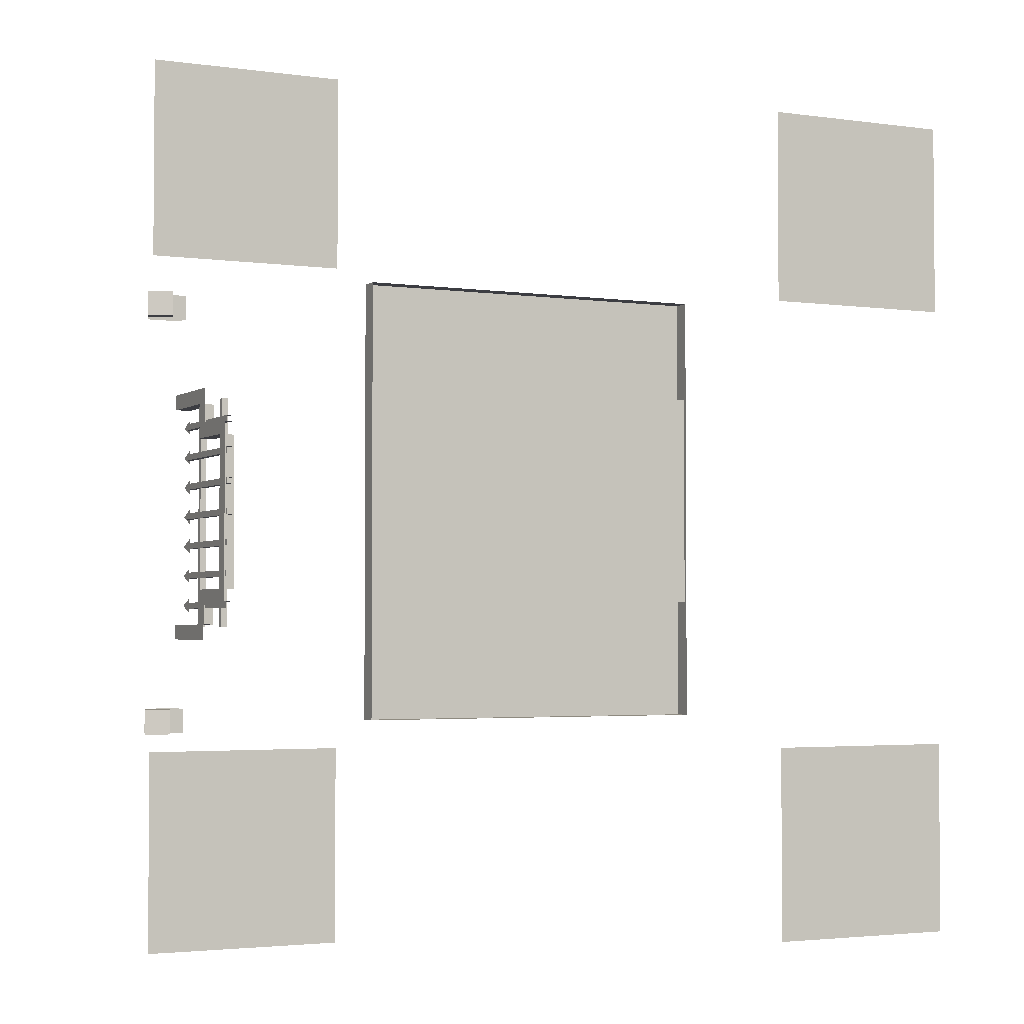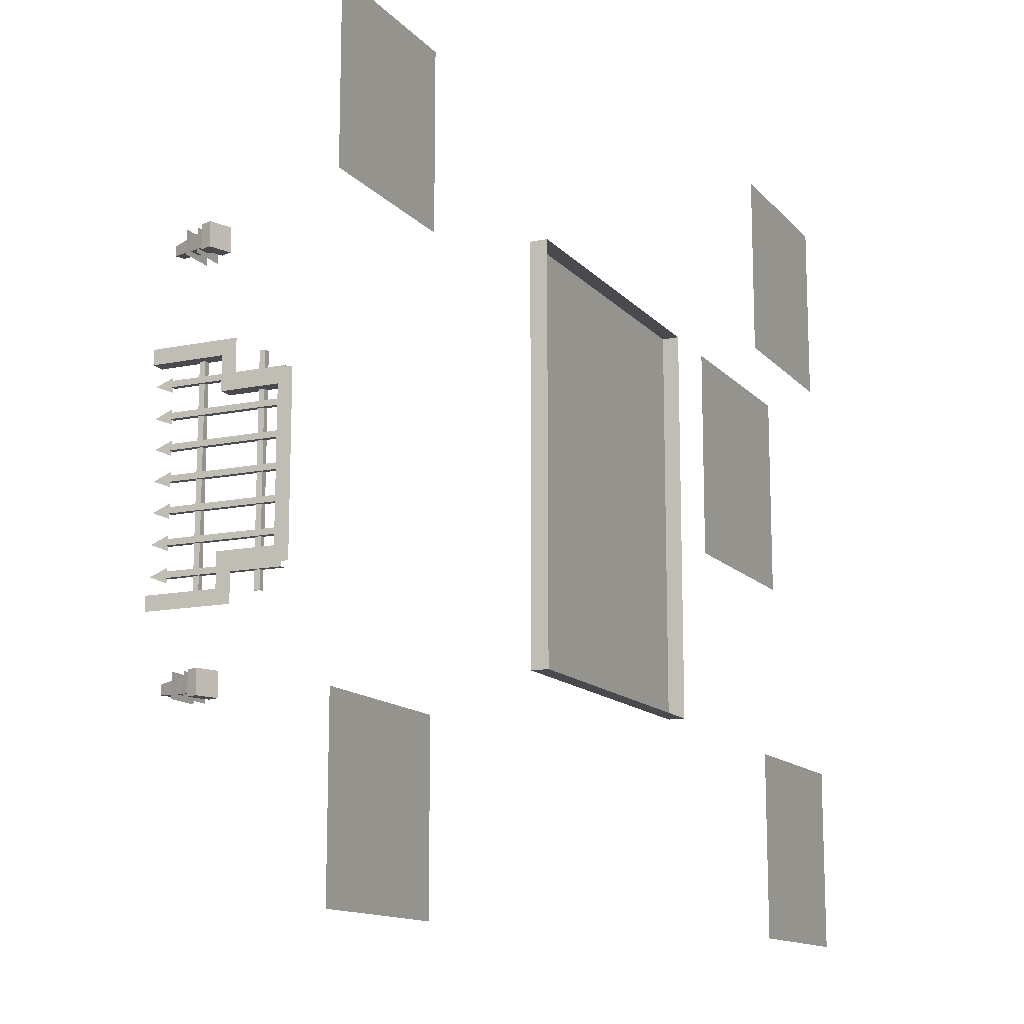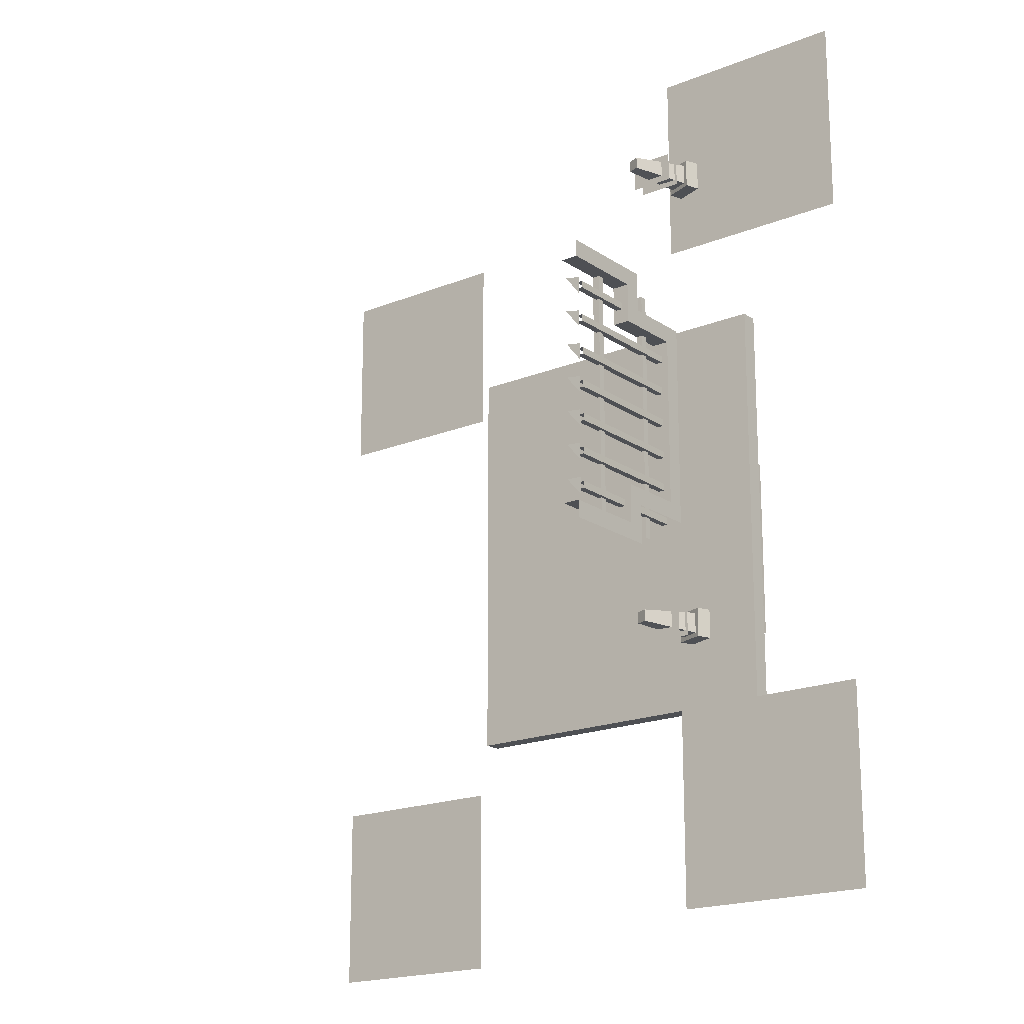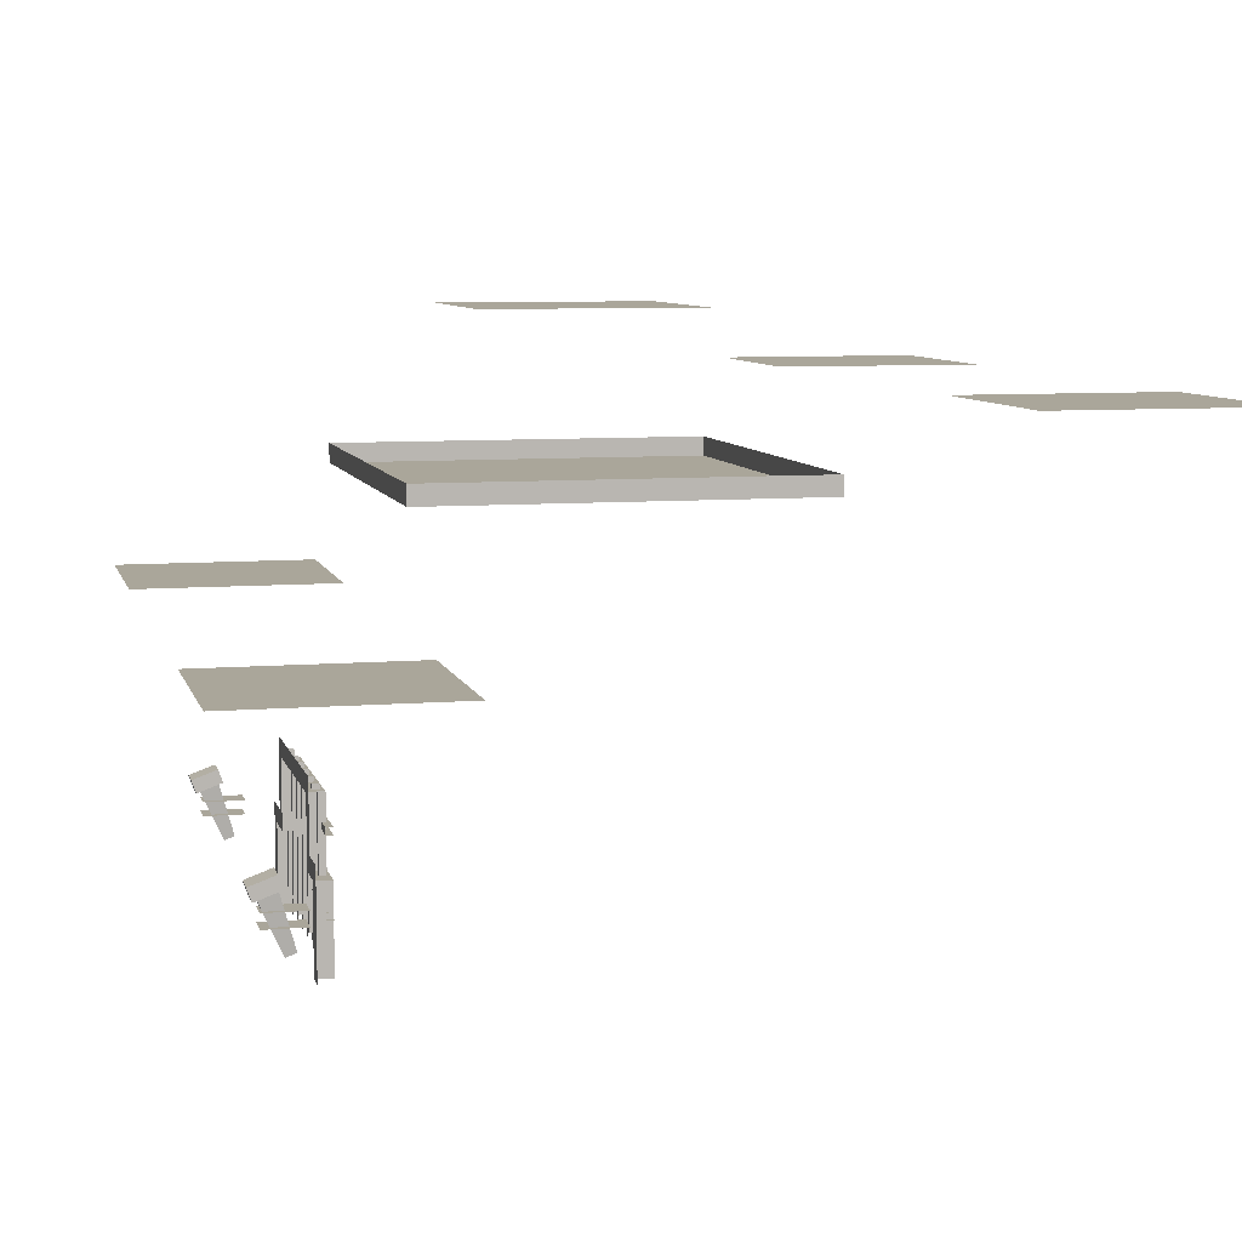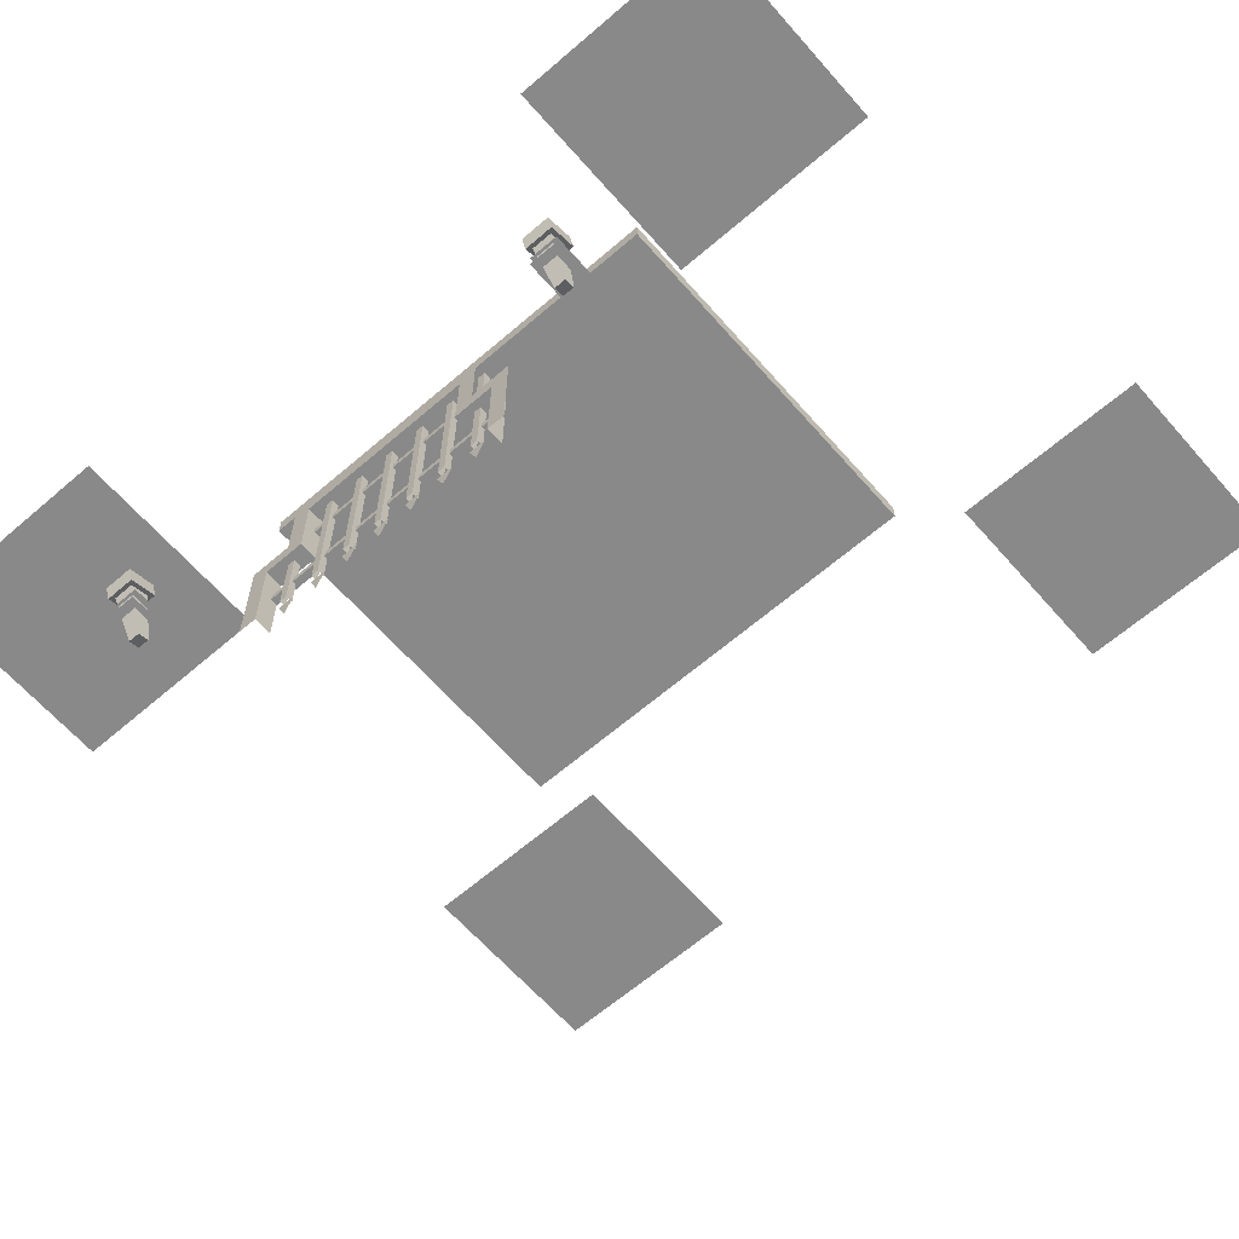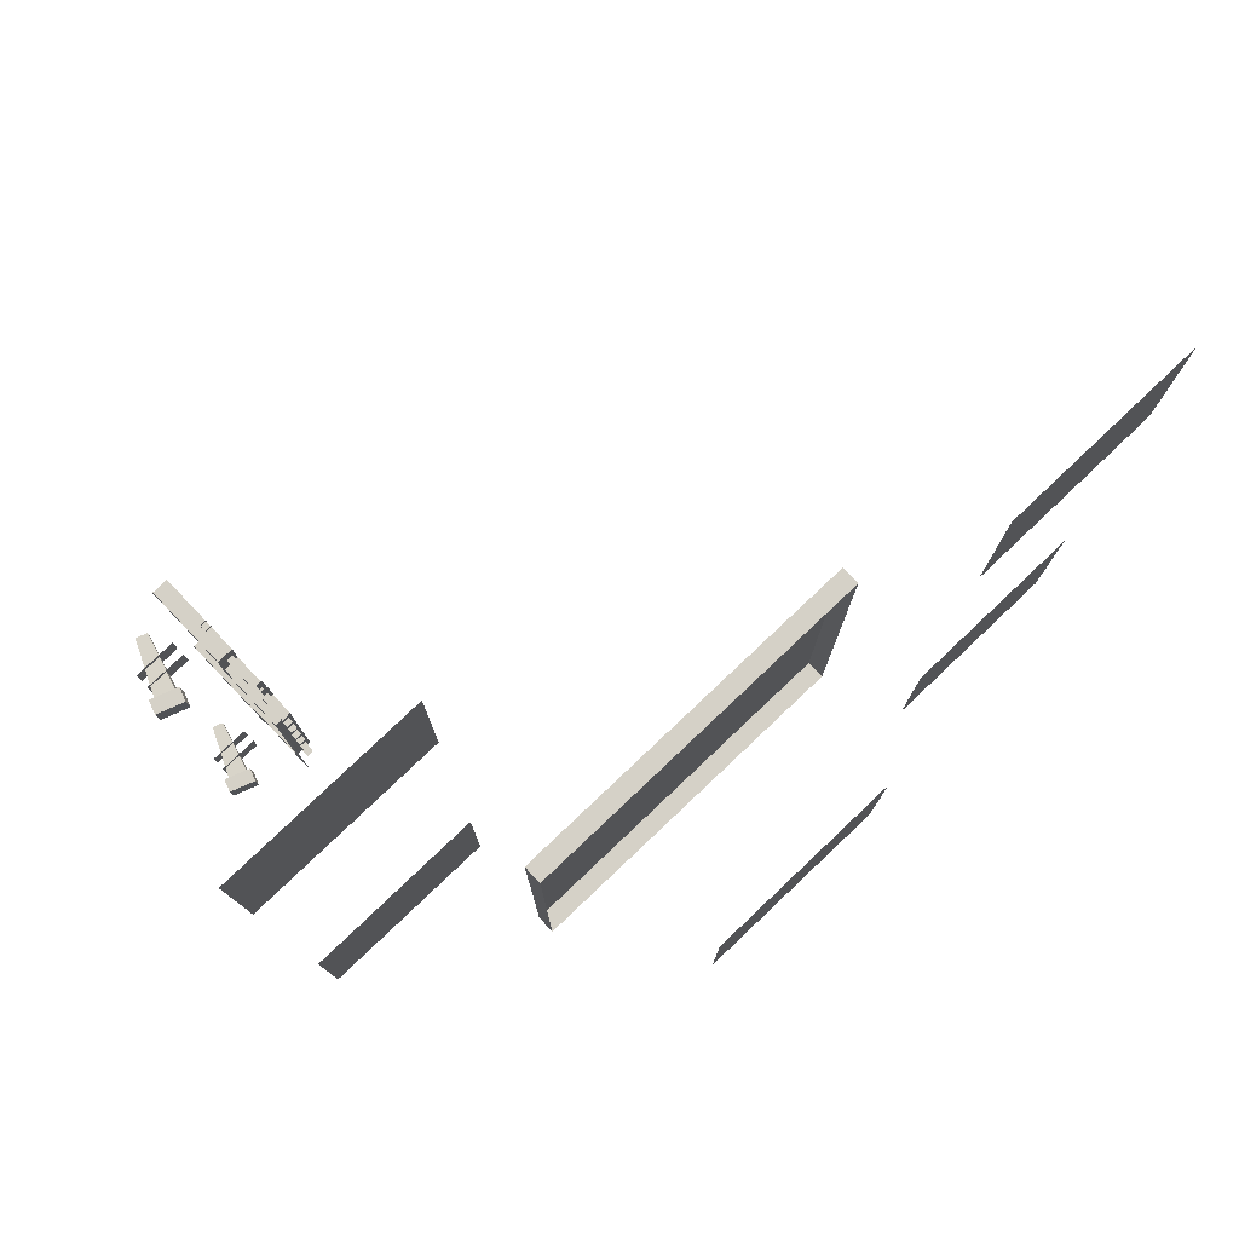
<metadata>
{"format":"obj","ext":"obj","renderer":"f3d","projection":"perspective","resolution":1024,"background":"white","views":[{"elev":-2.9,"azim":-26.2,"up":"+Y"},{"elev":-13.3,"azim":-64.8,"up":"+Y"},{"elev":-18.7,"azim":-142.1,"up":"+Y"},{"elev":7.8,"azim":-13.6,"up":"+Z"},{"elev":-63.2,"azim":-48.9,"up":"+Z"},{"elev":78.7,"azim":-43.5,"up":"+Y"}]}
</metadata>
<code>
g fort_stronghold_Add_003
v 43.72 2.665 3.503
v 43.86 -2.737 3.503
v 43.72 -2.737 3.503
v 43.86 2.665 3.503
v 43.72 2.665 3.358
v 43.86 -2.737 3.358
v 43.86 2.665 3.358
v 43.72 -2.737 3.358
v 43.65 0.7585 4.055
v 43.64 0.614 1.129
v 43.64 0.7585 1.129
v 43.65 0.614 4.055
v 43.79 1.336 1.112
v 43.65 1.336 4.056
v 43.79 1.336 4.056
v 43.64 1.336 1.112
v 43.64 1.481 1.112
v 43.65 1.336 4.056
v 43.64 1.336 1.112
v 43.65 1.481 4.056
v 43.79 1.481 4.056
v 43.64 1.481 1.112
v 43.79 1.481 1.112
v 43.65 1.481 4.056
v 43.65 0.7585 4.055
v 43.79 0.7585 1.129
v 43.79 0.7585 4.055
v 43.64 0.7585 1.129
v 43.79 0.614 4.055
v 43.64 0.614 1.129
v 43.65 0.614 4.055
v 43.79 0.614 1.129
v 43.79 0.03625 4.054
v 43.64 0.03625 1.124
v 43.79 0.03625 1.124
v 43.65 0.03625 4.054
v 43.64 -0.1082 1.124
v 43.65 0.03625 4.054
v 43.65 -0.1082 4.054
v 43.64 0.03625 1.124
v 43.79 -0.1082 4.054
v 43.64 -0.1082 1.124
v 43.65 -0.1082 4.054
v 43.79 -0.1082 1.124
v 43.65 -0.686 4.055
v 43.79 -0.686 1.129
v 43.79 -0.686 4.055
v 43.64 -0.686 1.129
v 43.64 -0.8304 1.129
v 43.65 -0.686 4.055
v 43.65 -0.8304 4.055
v 43.64 -0.686 1.129
v 43.79 -0.8304 4.055
v 43.64 -0.8304 1.129
v 43.65 -0.8304 4.055
v 43.79 -0.8304 1.129
v 43.79 -1.408 1.112
v 43.65 -1.408 4.056
v 43.64 -1.408 1.112
v 43.79 -1.408 4.056
v 43.64 -1.553 1.112
v 43.65 -1.408 4.056
v 43.65 -1.553 4.056
v 43.64 -1.408 1.112
v 43.79 -1.553 4.056
v 43.64 -1.553 1.112
v 43.65 -1.553 4.056
v 43.79 -1.553 1.112
v 43.72 2.665 3.358
v 43.72 -2.737 3.503
v 43.72 -2.737 3.358
v 43.72 2.665 3.503
v 43.73 1.232 1.112
v 43.73 1.408 0.6741
v 43.73 1.585 1.112
v 43.73 0.5098 1.129
v 43.73 0.6862 0.6903
v 43.73 0.8626 1.129
v 43.73 -0.2124 1.124
v 43.73 -0.03597 0.6852
v 43.73 0.1404 1.124
v 43.73 -0.9346 1.129
v 43.73 -0.7582 0.6903
v 43.73 -0.5818 1.129
v 43.73 -1.657 1.112
v 43.73 -1.48 0.6741
v 43.73 -1.304 1.112
v 43.79 -2.138 1.112
v 43.65 -2.138 4.056
v 43.64 -2.138 1.112
v 43.79 -2.138 4.056
v 43.64 -2.283 1.112
v 43.65 -2.138 4.056
v 43.65 -2.283 4.056
v 43.64 -2.138 1.112
v 43.79 -2.283 4.056
v 43.64 -2.283 1.112
v 43.65 -2.283 4.056
v 43.79 -2.283 1.112
v 43.73 -2.387 1.112
v 43.73 -2.211 0.6741
v 43.73 -2.034 1.112
v 43.79 2.077 1.112
v 43.65 2.077 4.056
v 43.79 2.077 4.056
v 43.64 2.077 1.112
v 43.64 2.221 1.112
v 43.65 2.077 4.056
v 43.64 2.077 1.112
v 43.65 2.221 4.056
v 43.79 2.221 4.056
v 43.64 2.221 1.112
v 43.79 2.221 1.112
v 43.65 2.221 4.056
v 43.73 1.973 1.112
v 43.73 2.149 0.6741
v 43.73 2.325 1.112
v 43.72 2.665 1.95
v 43.86 -2.737 1.95
v 43.72 -2.737 1.95
v 43.86 2.665 1.95
v 43.72 2.665 1.806
v 43.86 -2.737 1.806
v 43.86 2.665 1.806
v 43.72 -2.737 1.806
v 43.72 2.665 1.806
v 43.72 -2.737 1.95
v 43.72 -2.737 1.806
v 43.72 2.665 1.95
g fort_stronghold_Add_003_0
f -127 -128 -129
f -126 -129 -128
f -123 -124 -125
f -122 -125 -124
f -119 -120 -121
f -118 -121 -120
f -115 -116 -117
f -114 -117 -116
f -111 -112 -113
f -110 -113 -112
f -107 -108 -109
f -106 -109 -108
f -103 -104 -105
f -102 -105 -104
f -99 -100 -101
f -98 -101 -100
f -95 -96 -97
f -94 -97 -96
f -91 -92 -93
f -90 -93 -92
f -87 -88 -89
f -86 -89 -88
f -83 -84 -85
f -82 -85 -84
f -79 -80 -81
f -78 -81 -80
f -75 -76 -77
f -74 -77 -76
f -71 -72 -73
f -70 -73 -72
f -67 -68 -69
f -66 -69 -68
f -63 -64 -65
f -62 -65 -64
f -59 -60 -61
f -58 -61 -60
f -55 -56 -57
f -52 -53 -54
f -49 -50 -51
f -46 -47 -48
f -43 -44 -45
f -40 -41 -42
f -39 -42 -41
f -36 -37 -38
f -35 -38 -37
f -32 -33 -34
f -31 -34 -33
f -28 -29 -30
f -25 -26 -27
f -24 -27 -26
f -21 -22 -23
f -20 -23 -22
f -17 -18 -19
f -16 -19 -18
f -13 -14 -15
f -10 -11 -12
f -9 -12 -11
f -6 -7 -8
f -5 -8 -7
f -2 -3 -4
f -1 -4 -3
v 44.91 4.658 9.389
v 52.67 -4.73 9.389
v 52.67 4.658 9.389
v 44.91 -4.73 9.389
v 44.91 -4.73 9.389
v 44.91 4.658 9.786
v 44.91 -4.73 9.786
v 44.91 4.658 9.389
v 52.67 -4.73 9.389
v 44.91 -4.73 9.786
v 52.67 -4.73 9.786
v 44.91 -4.73 9.389
v 52.67 4.658 9.389
v 52.67 -4.73 9.786
v 52.67 4.658 9.786
v 52.67 -4.73 9.389
v 44.91 4.658 9.389
v 52.67 4.658 9.786
v 44.91 4.658 9.786
v 52.67 4.658 9.389
v 42.68 -4.831 1.761
v 42.2 -5.149 2.818
v 42.68 -5.062 1.761
v 42.2 -4.745 2.818
v 42.89 -4.831 1.84
v 42.58 -5.149 2.956
v 42.58 -4.745 2.956
v 42.89 -5.062 1.84
v 42.89 -4.831 1.84
v 42.2 -4.745 2.818
v 42.68 -4.831 1.761
v 42.58 -4.745 2.956
v 42.68 -5.062 1.761
v 42.58 -5.149 2.956
v 42.89 -5.062 1.84
v 42.2 -5.149 2.818
v 42.68 -4.831 1.761
v 42.89 -5.062 1.84
v 42.89 -4.831 1.84
v 42.68 -5.062 1.761
v 43.1 -5.236 2.316
v 42.25 -4.658 2.316
v 42.25 -5.236 2.316
v 43.1 -4.658 2.316
v 42.25 -5.236 2.605
v 43.1 -4.658 2.605
v 43.1 -5.236 2.605
v 42.25 -4.658 2.605
v 42.12 -5.236 2.788
v 42.66 -4.658 2.986
v 42.12 -4.658 2.788
v 42.66 -5.236 2.986
v 42.66 -4.658 2.986
v 42.02 -4.658 3.059
v 42.12 -4.658 2.788
v 42.56 -4.658 3.257
v 42.02 -4.658 3.059
v 42.12 -5.236 2.788
v 42.12 -4.658 2.788
v 42.02 -5.236 3.059
v 42.66 -5.236 2.986
v 42.56 -4.658 3.257
v 42.66 -4.658 2.986
v 42.56 -5.236 3.257
v 42.66 -5.236 2.986
v 42.02 -5.236 3.059
v 42.56 -5.236 3.257
v 42.12 -5.236 2.788
v 42.02 -5.236 3.059
v 42.56 -4.658 3.257
v 42.56 -5.236 3.257
v 42.02 -4.658 3.059
v 42.68 4.759 1.761
v 42.2 5.077 2.818
v 42.2 4.673 2.818
v 42.68 4.991 1.761
v 42.89 4.759 1.84
v 42.58 5.077 2.956
v 42.89 4.991 1.84
v 42.58 4.673 2.956
v 42.89 4.759 1.84
v 42.2 4.673 2.818
v 42.58 4.673 2.956
v 42.68 4.759 1.761
v 42.68 4.991 1.761
v 42.58 5.077 2.956
v 42.2 5.077 2.818
v 42.89 4.991 1.84
v 42.68 4.759 1.761
v 42.89 4.991 1.84
v 42.68 4.991 1.761
v 42.89 4.759 1.84
v 43.1 5.164 2.316
v 42.25 4.586 2.316
v 43.1 4.586 2.316
v 42.25 5.164 2.316
v 42.25 5.164 2.605
v 43.1 4.586 2.605
v 42.25 4.586 2.605
v 43.1 5.164 2.605
v 42.12 5.164 2.788
v 42.66 4.586 2.986
v 42.66 5.164 2.986
v 42.12 4.586 2.788
v 42.66 4.586 2.986
v 42.02 4.586 3.059
v 42.56 4.586 3.257
v 42.12 4.586 2.788
v 42.02 4.586 3.059
v 42.12 5.164 2.788
v 42.02 5.164 3.059
v 42.12 4.586 2.788
v 42.66 5.164 2.986
v 42.56 4.586 3.257
v 42.56 5.164 3.257
v 42.66 4.586 2.986
v 42.66 5.164 2.986
v 42.02 5.164 3.059
v 42.12 5.164 2.788
v 42.56 5.164 3.257
v 42.02 5.164 3.059
v 42.56 4.586 3.257
v 42.02 4.586 3.059
v 42.56 5.164 3.257
v 43.85 -2.671 2.528
v 43.49 -1.841 2.528
v 43.49 -2.671 2.528
v 43.85 -1.841 2.528
v 43.85 1.77 3.972
v 43.49 1.77 2.528
v 43.49 1.77 3.972
v 43.85 1.77 2.528
v 43.85 1.77 2.528
v 43.49 2.599 2.528
v 43.49 1.77 2.528
v 43.85 2.599 2.528
v 43.85 2.599 2.528
v 43.49 2.599 0.7222
v 43.49 2.599 2.528
v 43.85 2.599 0.7222
v 43.49 -1.841 3.972
v 43.85 -1.841 2.528
v 43.85 -1.841 3.972
v 43.49 -1.841 2.528
v 43.85 -2.671 2.528
v 43.49 -2.671 0.7222
v 43.85 -2.671 0.7222
v 43.49 -2.671 2.528
v 43.49 -2.671 2.528
v 43.49 -3.032 0.7222
v 43.49 -2.671 0.7222
v 43.49 -3.032 2.889
v 43.49 -1.841 2.528
v 43.49 -2.203 2.889
v 43.49 -1.841 3.972
v 43.49 -2.203 4.333
v 43.49 1.77 3.972
v 43.49 2.131 4.333
v 43.49 1.77 2.528
v 43.49 2.131 2.889
v 43.49 2.599 2.528
v 43.49 2.96 2.889
v 43.49 2.599 0.7222
v 43.49 2.96 0.7222
v 43.85 -1.841 3.972
v 43.49 1.77 3.972
v 43.49 -1.841 3.972
v 43.85 1.77 3.972
v 58.63 4.658 11.19
v 54.29 8.992 11.19
v 54.29 4.658 11.19
v 58.63 8.992 11.19
v 50.95 -2.203 12.64
v 46.62 2.131 12.64
v 46.62 -2.203 12.64
v 50.95 2.131 12.64
v 58.63 -9.786 11.19
v 54.29 -5.453 11.19
v 54.29 -9.786 11.19
v 58.63 -5.452 11.19
v 45.27 -9.786 6.861
v 40.93 -5.452 6.861
v 40.93 -9.786 6.861
v 45.27 -5.452 6.861
v 45.27 9.714 6.861
v 40.93 5.381 6.861
v 45.27 5.381 6.861
v 40.93 9.714 6.861
g fort_stronghold_Add_003_1
f -186 -187 -188
f -185 -188 -187
f -182 -183 -184
f -181 -184 -183
f -178 -179 -180
f -177 -180 -179
f -174 -175 -176
f -173 -176 -175
f -170 -171 -172
f -169 -172 -171
f -166 -167 -168
f -165 -168 -167
f -162 -163 -164
f -161 -164 -163
f -158 -159 -160
f -157 -160 -159
f -154 -155 -156
f -153 -156 -155
f -150 -151 -152
f -149 -152 -151
f -146 -147 -148
f -145 -148 -147
f -142 -143 -144
f -141 -144 -143
f -138 -139 -140
f -137 -140 -139
f -134 -135 -136
f -133 -136 -135
f -130 -131 -132
f -129 -132 -131
f -126 -127 -128
f -125 -128 -127
f -122 -123 -124
f -121 -124 -123
f -118 -119 -120
f -117 -120 -119
f -114 -115 -116
f -113 -116 -115
f -110 -111 -112
f -109 -112 -111
f -106 -107 -108
f -105 -108 -107
f -102 -103 -104
f -101 -104 -103
f -98 -99 -100
f -97 -100 -99
f -94 -95 -96
f -93 -96 -95
f -90 -91 -92
f -89 -92 -91
f -86 -87 -88
f -85 -88 -87
f -82 -83 -84
f -81 -84 -83
f -78 -79 -80
f -77 -80 -79
f -74 -75 -76
f -73 -76 -75
f -70 -71 -72
f -69 -72 -71
f -66 -67 -68
f -65 -68 -67
f -62 -63 -64
f -61 -64 -63
f -58 -59 -60
f -57 -60 -59
f -54 -55 -56
f -53 -56 -55
f -50 -51 -52
f -49 -52 -51
f -46 -47 -48
f -45 -48 -47
f -42 -43 -44
f -41 -44 -43
f -38 -39 -40
f -37 -40 -39
f -40 -37 -36
f -35 -36 -37
f -36 -35 -34
f -33 -34 -35
f -34 -33 -32
f -31 -32 -33
f -32 -31 -30
f -29 -30 -31
f -30 -29 -28
f -27 -28 -29
f -28 -27 -26
f -25 -26 -27
f -22 -23 -24
f -21 -24 -23
f -18 -19 -20
f -17 -20 -19
f -14 -15 -16
f -13 -16 -15
f -10 -11 -12
f -9 -12 -11
f -6 -7 -8
f -5 -8 -7
f -2 -3 -4
f -1 -4 -3

</code>
